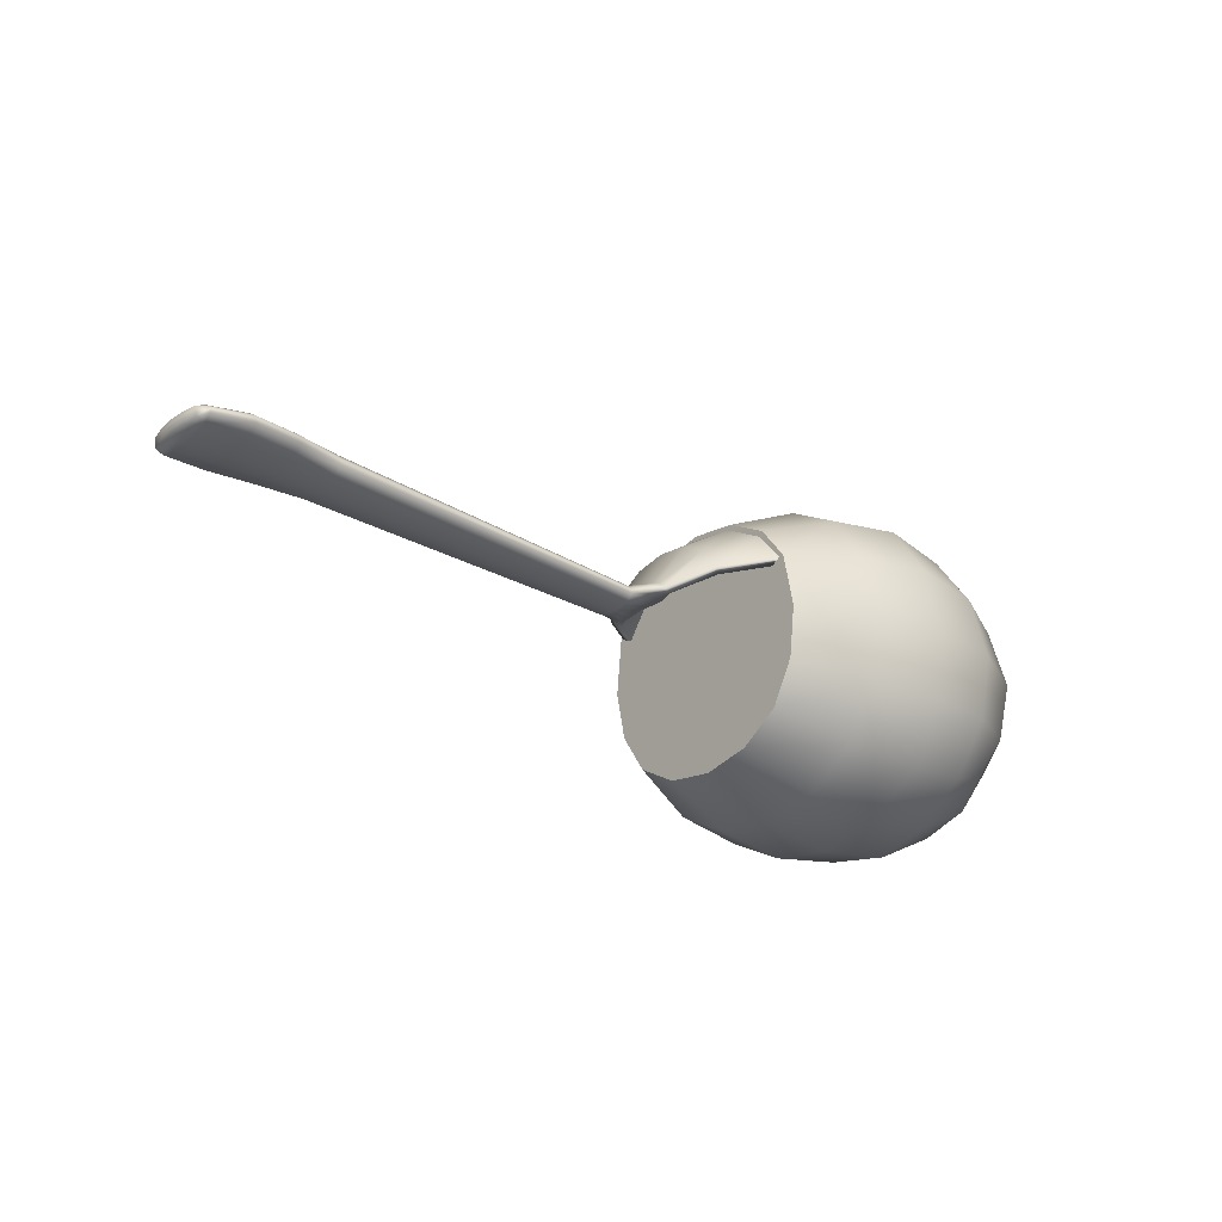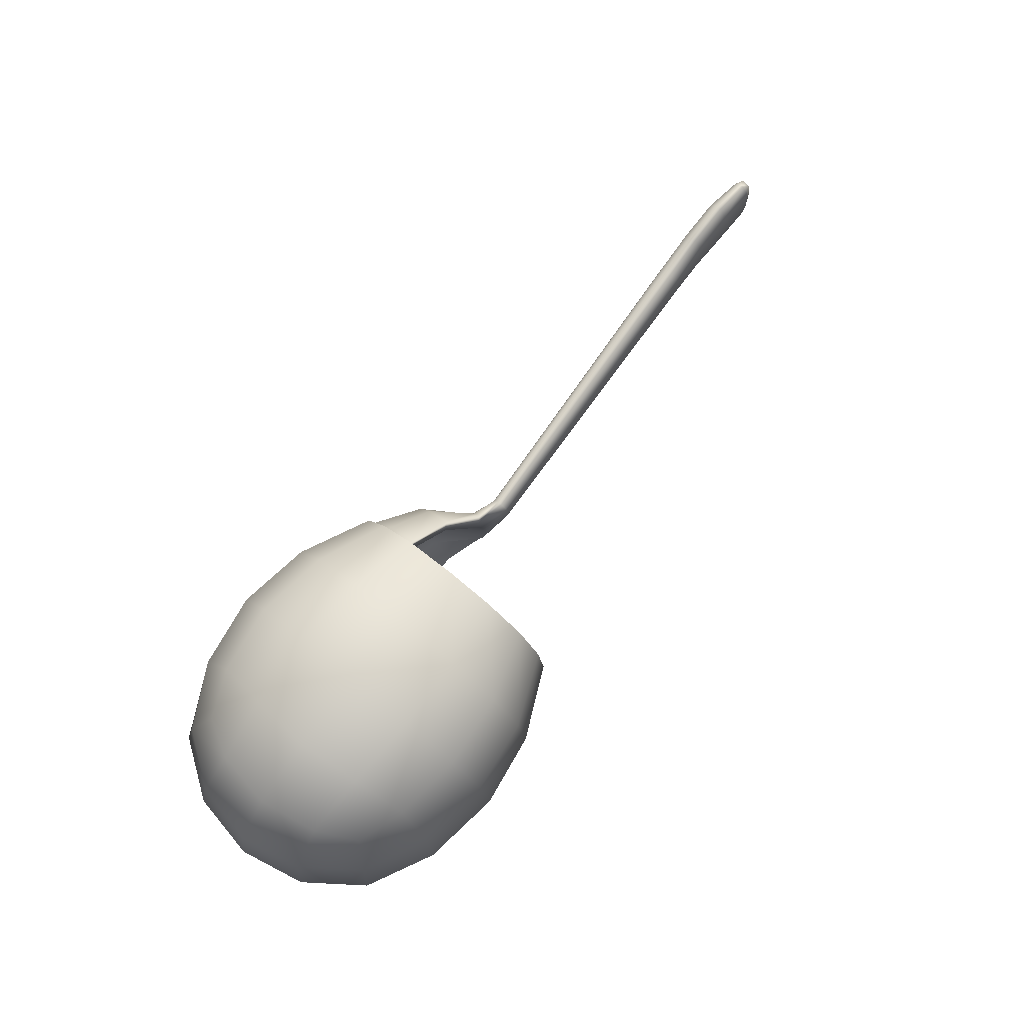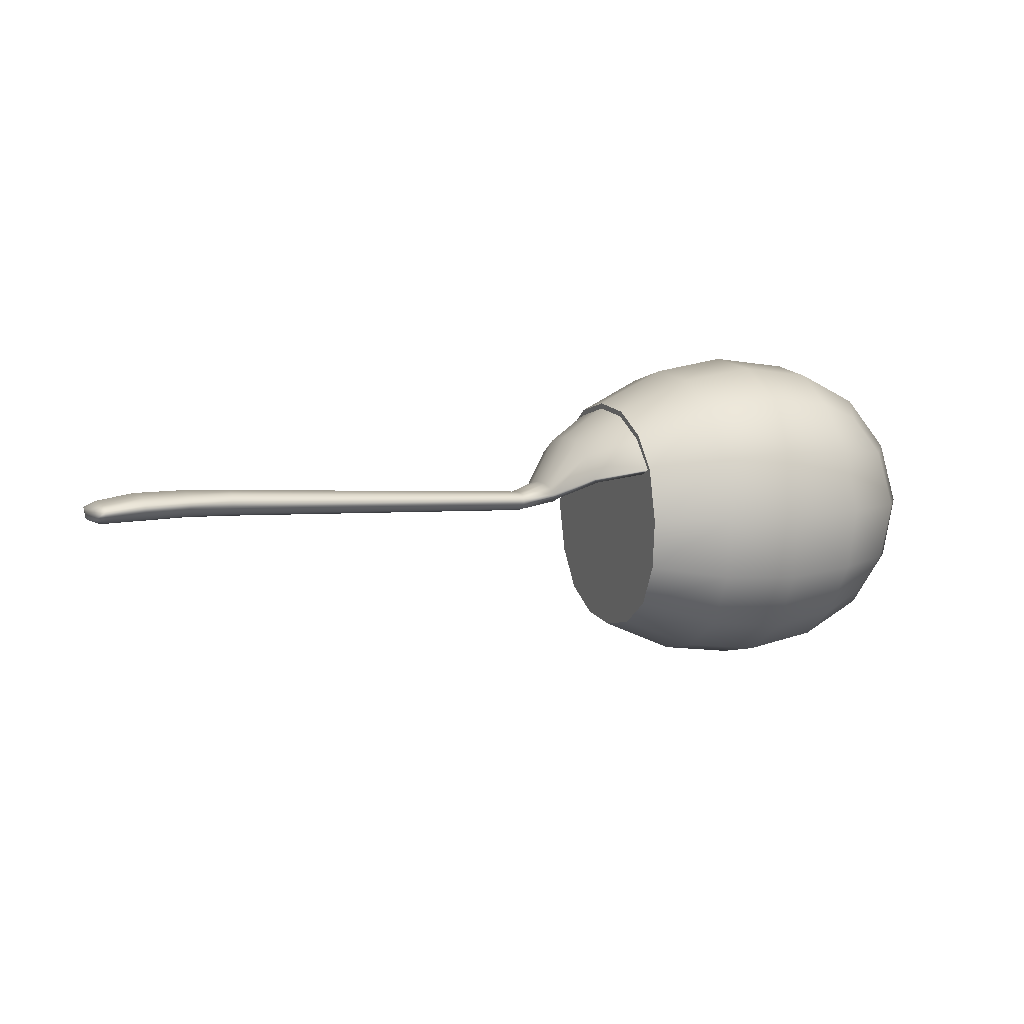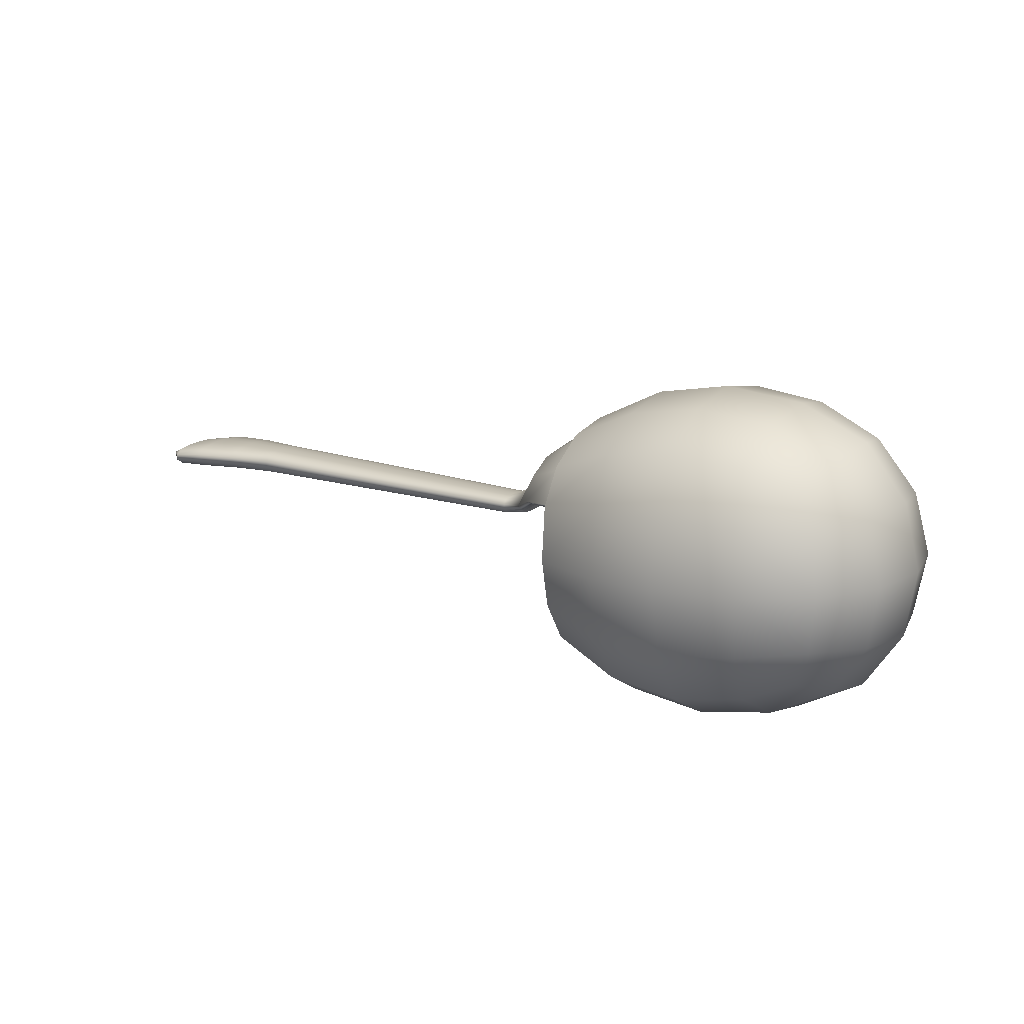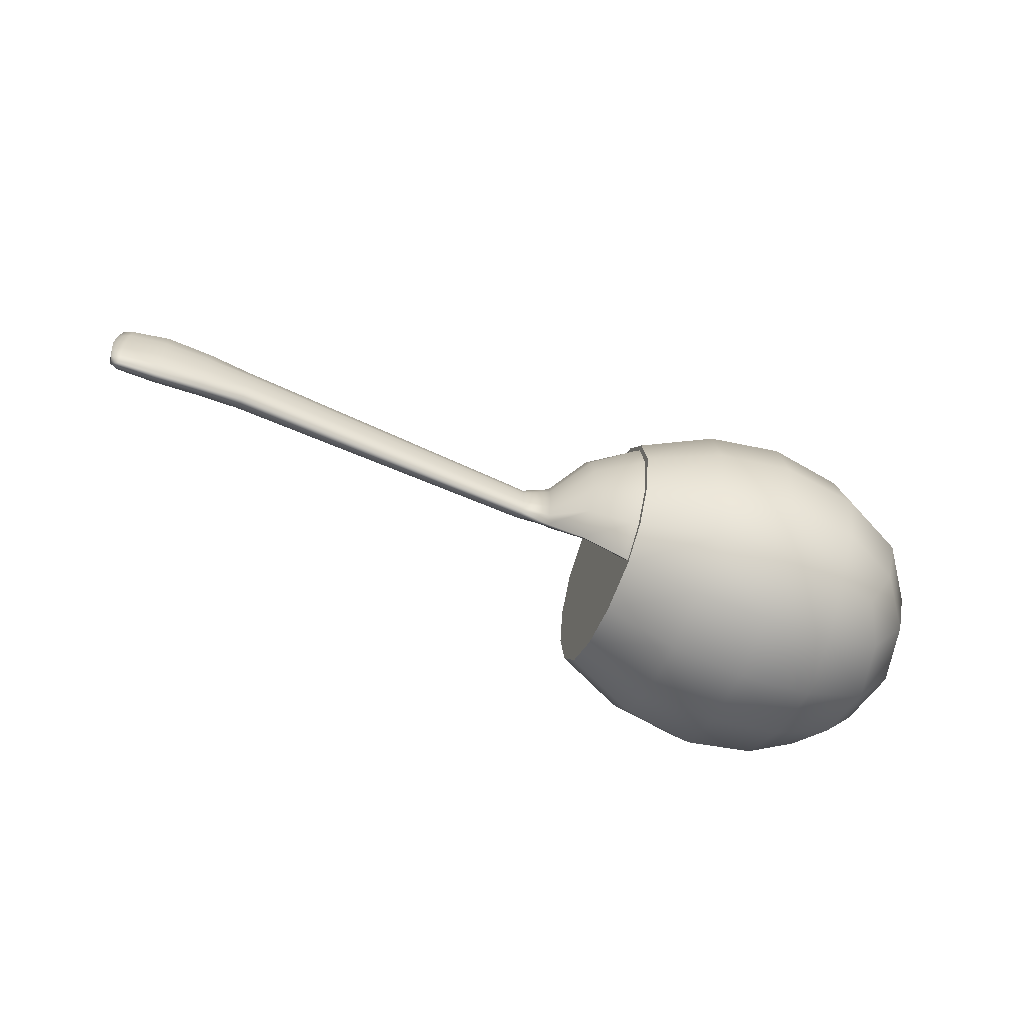
<metadata>
{"format":"obj","ext":"obj","renderer":"f3d","projection":"perspective","resolution":1024,"background":"white","views":[{"elev":-27.8,"azim":139.9,"up":"+Y"},{"elev":76.4,"azim":-53.4,"up":"+Z"},{"elev":4.1,"azim":157.7,"up":"+Y"},{"elev":15.6,"azim":-148.2,"up":"+Y"},{"elev":-62.5,"azim":156.3,"up":"+Z"}]}
</metadata>
<code>
g default
v -1.998 0.3609 -0.3866
v -1.998 0.3609 0.3911
v -2.026 -0.4163 -0.3866
v -2.026 -0.4163 0.3911
v -1.256 -0.3047 0.5855
v -1.238 0.1934 0.5855
v -1.226 0.5272 0.2514
v -1.226 0.5272 -0.247
v -1.823 0.5491 0.2515
v -1.823 0.5491 -0.247
v -1.836 0.2153 -0.581
v -1.836 0.2153 0.5855
v -2.236 0.2299 0.2515
v -2.236 0.2299 -0.2469
v -2.254 -0.2682 0.2515
v -2.254 -0.2682 -0.2469
v -1.521 0.6256 0.002232
v -2.35 -0.01529 0.002294
v -1.57 -0.7151 0.002236
v -1.546 -0.04474 0.673
v -1.546 -0.04474 -0.6686
v -1.23 0.4014 -0.4551
v -1.224 0.5696 0.00221
v -1.523 0.5806 -0.2656
v -1.23 0.4014 0.4596
v -1.523 0.5806 0.27
v -1.844 0.5923 0.002256
v -1.806 0.4224 0.4596
v -2.078 0.4324 0.2329
v -1.806 0.4224 -0.4551
v -2.078 0.4324 -0.2284
v -2.086 0.2058 -0.4551
v -2.286 0.2503 0.002289
v -2.296 -0.01727 -0.2655
v -2.086 0.2058 0.4596
v -2.296 -0.01727 0.2701
v -2.306 -0.2849 0.002291
v -2.103 -0.2552 0.4596
v -2.111 -0.4817 0.2329
v -2.103 -0.2552 -0.4551
v -2.111 -0.4817 -0.2284
v -1.839 -0.4917 -0.4551
v -1.89 -0.6583 0.00226
v -1.839 -0.4917 0.4596
v -1.27 -0.681 0.002214
v -1.263 -0.5127 0.4596
v -1.264 -0.5127 -0.4551
v -1.556 -0.3123 0.6279
v -1.247 -0.05568 0.6279
v -1.867 -0.03299 0.628
v -1.536 0.2229 0.6279
v -1.556 -0.3123 -0.6235
v -1.867 -0.03299 -0.6235
v -1.247 -0.05568 -0.6235
v -1.536 0.2229 -0.6235
v -1.256 -0.3047 -0.5811
v -1.528 0.4461 -0.4889
v -1.528 0.4461 0.4934
v -2.117 0.4677 0.002277
v -1.238 0.1934 -0.5811
v -1.854 -0.2829 -0.581
v -2.135 -0.02318 -0.4889
v -2.135 -0.02318 0.4934
v -1.854 -0.2829 0.5855
v -2.153 -0.514 0.002279
v -1.564 -0.5356 -0.4889
v -1.564 -0.5356 0.4934
v -0.941 0.393 -0.1942
v -0.9445 0.2939 -0.3582
v -0.9399 0.4265 0.002189
v -0.941 0.393 0.1986
v -0.9445 0.2939 0.3626
v -0.9746 -0.5256 0.1986
v -0.976 -0.559 0.002192
v -0.9708 -0.4264 0.3626
v -0.9746 -0.5256 -0.1942
v -0.9709 -0.4264 -0.3582
v -0.965 -0.2625 0.4618
v -0.9579 -0.06626 0.4952
v -0.9498 0.1513 0.4618
v -0.965 -0.2625 -0.4574
v -0.958 -0.06626 -0.4909
v -0.9499 0.1513 -0.4574
v -0.9578 -0.06627 0.002191
v -1.266 -0.6375 -0.2367
v -1.266 -0.6375 0.2412
v -1.566 -0.6671 -0.2544
v -1.566 -0.6671 0.2589
v -1.863 -0.6152 0.2412
v -1.863 -0.6152 -0.2367
v -1.917 0.334 -0.3626
v -1.917 0.334 0.3671
v -1.204 0.1607 0.5495
v -1.192 0.49 0.2361
v -1.192 0.49 -0.2316
v -1.753 0.5105 0.2361
v -1.753 0.5105 -0.2316
v -1.765 0.1812 -0.5451
v -1.765 0.1812 0.5496
v -2.141 0.195 0.2361
v -2.141 0.195 -0.2316
v -1.47 0.5823 0.002229
v -1.196 0.3719 -0.4269
v -1.191 0.5298 0.002208
v -1.471 0.54 -0.249
v -1.196 0.3719 0.4313
v -1.471 0.54 0.2535
v -1.772 0.5511 0.002251
v -1.736 0.3917 0.4314
v -1.992 0.401 0.2187
v -1.737 0.3917 -0.4269
v -1.992 0.401 -0.2142
v -1.999 0.1898 -0.4269
v -2.189 0.1967 0.002282
v -1.999 0.1898 0.4314
v -1.485 0.1709 0.5893
v -1.485 0.1709 -0.5849
v -1.476 0.4139 -0.4586
v -1.476 0.4139 0.4631
v -2.028 0.4341 0.00227
v -1.204 0.1607 -0.5451
v -0.9251 0.3641 -0.1821
v -0.9284 0.271 -0.336
v -0.9241 0.3954 0.002188
v -0.9251 0.3641 0.1865
v -0.9284 0.271 0.3403
v -0.9329 0.1507 0.4335
v -0.933 0.1507 -0.4291
v -0.7586 0.2609 -0.1252
v -0.7606 0.2035 -0.2315
v -0.758 0.2803 0.002176
v -0.7586 0.2609 0.1295
v -0.7606 0.2035 0.2359
v -0.7642 0.1085 0.3002
v -0.7642 0.1085 -0.2958
v -0.6361 0.07977 -0.06494
v -0.6367 0.06363 -0.121
v -0.636 0.08521 0.002167
v -0.6361 0.07977 0.06927
v -0.6367 0.06363 0.1253
v -0.6377 0.03697 0.1592
v -0.6377 0.03697 -0.1549
v 1.276 0.04394 -0.06508
v 1.275 0.03651 -0.1248
v 1.277 0.04649 0.002025
v 1.276 0.04394 0.06913
v 1.275 0.03651 0.1288
v 1.273 0.01508 0.1591
v 1.273 0.01508 -0.155
v -0.5282 0.01635 -0.08997
v -0.5275 0.03548 -0.07222
v -0.5273 0.0421 -0.03721
v -0.5272 0.04438 0.002159
v -0.5273 0.0421 0.04152
v -0.5275 0.03548 0.07654
v -0.5282 0.01635 0.09429
v -1.204 0.4908 0.002209
v -1.205 0.4535 -0.2179
v -1.471 0.5413 0.002229
v -1.473 0.5016 -0.2346
v -1.209 0.3447 -0.3988
v -1.477 0.3856 -0.4289
v -1.209 0.3447 0.4032
v -1.205 0.4535 0.2223
v -1.477 0.3856 0.4333
v -1.473 0.5016 0.239
v -1.742 0.4737 0.2216
v -1.761 0.5115 0.00225
v -1.726 0.364 0.403
v -1.897 0.3085 0.3419
v -1.967 0.3714 0.2041
v -2.002 0.4027 0.002268
v -1.742 0.4737 -0.2171
v -1.726 0.364 -0.3985
v -1.967 0.3714 -0.1996
v -1.897 0.3085 -0.3374
v -2.111 0.172 -0.2168
v -1.978 0.1679 -0.4005
v -2.156 0.1734 0.00228
v -2.111 0.172 0.2214
v -1.978 0.1679 0.405
v -1.754 0.1608 0.5161
v -1.485 0.1516 0.5536
v -1.216 0.1412 0.5156
v -1.216 0.1412 -0.5112
v -1.485 0.1516 -0.5491
v -1.754 0.1608 -0.5116
v -0.9495 0.2459 -0.3112
v -0.946 0.331 -0.1696
v -0.9449 0.36 0.00219
v -0.946 0.331 0.174
v -0.9494 0.2459 0.3156
v -0.9536 0.1315 0.4041
v -0.9536 0.1315 -0.3997
v -0.7899 0.1818 -0.2125
v -0.7877 0.2335 -0.1159
v -0.7872 0.2514 0.002178
v -0.7877 0.2335 0.1202
v -0.7898 0.1818 0.2168
v -0.7935 0.09236 0.2772
v -0.7935 0.09236 -0.2728
v -0.664 0.00519 -0.1028
v -0.6569 0.00269 -0.0557
v -0.6561 0.006656 0.002168
v -0.6569 0.00269 0.06004
v -0.664 0.00519 0.1071
v -0.6623 0.01882 0.1484
v -0.6623 0.01882 -0.1441
v -0.5298 -0.0261 -0.07126
v -0.53 -0.03238 -0.03644
v -0.5302 -0.03658 0.002159
v -0.53 -0.03238 0.04076
v -0.5298 -0.0261 0.07558
v -0.5289 -0.002526 0.09649
v -0.5289 -0.002526 -0.09217
v 1.273 -0.005884 -0.155
v 1.27 -0.03087 -0.1248
v 1.27 -0.03982 -0.06508
v 1.269 -0.04445 0.002026
v 1.27 -0.03982 0.06913
v 1.27 -0.03087 0.1288
v 1.273 -0.005884 0.1591
v 1.311 0.01817 -0.1248
v 1.323 0.02024 -0.06509
v 1.329 0.01966 0.002021
v 1.323 0.02024 0.06913
v 1.311 0.01817 0.1288
v 1.305 -0.01861 -0.1248
v 1.315 -0.02431 -0.06508
v 1.321 -0.02583 0.002022
v 1.315 -0.02431 0.06913
v 1.305 -0.01861 0.1288
v 0.7545 0.07755 -0.05059
v 0.7543 0.08053 0.002064
v 0.7545 0.07755 0.05472
v 0.7548 0.06884 0.1016
v 0.7555 0.04368 0.1253
v 0.7583 0.01935 0.1259
v 0.7592 -0.01032 0.1013
v 0.7594 -0.02033 0.05451
v 0.7594 -0.0258 0.002063
v 0.7594 -0.02033 -0.05039
v 0.7592 -0.01032 -0.09717
v 0.7582 0.01935 -0.1218
v 0.7555 0.04368 -0.1212
v 0.7548 0.06884 -0.09743
v 0.937 0.08306 0.00205
v 0.9369 0.07993 0.0575
v 0.9362 0.07075 0.1231
v 0.9353 0.04451 0.1564
v 0.937 0.01919 0.1569
v 0.9373 -0.01136 0.1229
v 0.9377 -0.02187 0.05734
v 0.9376 -0.02751 0.00205
v 0.9377 -0.02187 -0.05324
v 0.9372 -0.01136 -0.1188
v 0.937 0.01919 -0.1528
v 0.9352 0.04451 -0.1523
v 0.9362 0.07075 -0.119
v 0.9369 0.07993 -0.0534
v 1.115 -0.03139 0.06261
v 1.114 -0.03717 0.002037
v 1.115 -0.03139 -0.05853
v 1.116 -0.02039 -0.1344
v 1.119 0.01086 -0.1734
v 1.12 0.03688 -0.1731
v 1.122 0.06359 -0.1346
v 1.123 0.07286 -0.05864
v 1.123 0.07603 0.002036
v 1.123 0.07286 0.06271
v 1.122 0.06359 0.1386
v 1.12 0.03688 0.1772
v 1.119 0.01086 0.1775
v 1.116 -0.02039 0.1385
g FoodTallRLowerArm
f 8 24 17 23
f 22 57 24 8
f 7 26 58 25
f 23 17 26 7
f 17 27 9 26
f 26 9 28 58
f 9 29 2 28
f 27 59 29 9
f 57 30 10 24
f 24 10 27 17
f 30 1 31 10
f 1 32 14 31
f 59 27 10 31
f 14 34 18 33
f 32 62 34 14
f 59 33 13 29
f 29 13 35 2
f 13 36 63 35
f 33 18 36 13
f 18 37 15 36
f 36 15 38 63
f 15 39 4 38
f 37 65 39 15
f 62 40 16 34
f 34 16 37 18
f 16 41 65 37
f 40 3 41 16
f 65 43 89 39
f 4 39 89 44
f 46 5 48 67
f 5 49 20 48
f 67 48 64 44
f 44 64 38 4
f 64 50 63 38
f 48 20 50 64
f 20 51 12 50
f 50 12 35 63
f 12 28 2 35
f 51 58 28 12
f 49 6 51 20
f 6 25 58 51
f 3 40 61 42
f 42 61 52 66
f 61 53 21 52
f 40 62 53 61
f 66 52 56 47
f 52 21 54 56
f 21 55 60 54
f 55 57 22 60
f 62 32 11 53
f 53 11 55 21
f 11 30 57 55
f 32 1 30 11
f 8 68 69 22
f 23 70 68 8
f 7 71 70 23
f 25 72 71 7
f 46 75 78 5
f 5 78 79 49
f 49 79 80 6
f 6 80 72 25
f 56 81 77 47
f 54 82 81 56
f 60 83 82 54
f 22 69 83 60
f 68 84 69
f 70 84 68
f 71 84 70
f 72 84 71
f 74 84 73
f 73 84 75
f 77 84 76
f 76 84 74
f 75 84 78
f 78 84 79
f 79 84 80
f 80 84 72
f 81 84 77
f 82 84 81
f 83 84 82
f 69 84 83
f 76 85 47 77
f 74 45 85 76
f 73 86 45 74
f 75 46 86 73
f 41 90 43 65
f 3 42 90 41
f 88 89 43 19
f 43 90 87 19
f 86 88 19 45
f 45 19 87 85
f 66 47 85 87
f 42 66 87 90
f 67 44 89 88
f 46 67 88 86
f 158 157 159 160
f 161 158 160 162
f 164 163 165 166
f 157 164 166 159
f 159 166 167 168
f 166 165 169 167
f 167 169 170 171
f 168 167 171 172
f 162 160 173 174
f 160 159 168 173
f 173 168 172 175
f 174 173 175 176
f 176 175 177 178
f 175 172 179 177
f 172 171 180 179
f 171 170 181 180
f 182 181 170 169
f 183 182 169 165
f 184 183 165 163
f 186 185 161 162
f 187 186 162 174
f 178 187 174 176
f 158 161 188 189
f 157 158 189 190
f 164 157 190 191
f 163 164 191 192
f 184 163 192 193
f 161 185 194 188
f 189 188 195 196
f 190 189 196 197
f 191 190 197 198
f 192 191 198 199
f 193 192 199 200
f 188 194 201 195
f 196 195 202 203
f 197 196 203 204
f 198 197 204 205
f 199 198 205 206
f 200 199 206 207
f 195 201 208 202
f 203 202 209 210
f 204 203 210 211
f 205 204 211 212
f 206 205 212 213
f 207 206 213 214
f 202 208 215 209
f 209 215 244 243
f 210 209 243 242
f 211 210 242 241
f 212 211 241 240
f 213 212 240 239
f 214 213 239 238
f 95 105 102 104
f 103 118 105 95
f 94 107 119 106
f 104 102 107 94
f 102 108 96 107
f 107 96 109 119
f 96 110 92 109
f 108 120 110 96
f 118 111 97 105
f 105 97 108 102
f 97 112 120 108
f 111 91 112 97
f 91 113 101 112
f 112 101 114 120
f 120 114 100 110
f 110 100 115 92
f 99 109 92 115
f 116 119 109 99
f 93 106 119 116
f 117 118 103 121
f 98 111 118 117
f 113 91 111 98
f 95 122 123 103
f 104 124 122 95
f 94 125 124 104
f 106 126 125 94
f 93 127 126 106
f 103 123 128 121
f 122 129 130 123
f 124 131 129 122
f 125 132 131 124
f 126 133 132 125
f 127 134 133 126
f 123 130 135 128
f 129 136 137 130
f 131 138 136 129
f 132 139 138 131
f 133 140 139 132
f 134 141 140 133
f 130 137 142 135
f 136 152 151 137
f 138 153 152 136
f 139 154 153 138
f 140 155 154 139
f 141 156 155 140
f 137 151 150 142
f 151 246 245 150
f 152 233 246 151
f 153 234 233 152
f 154 235 234 153
f 155 236 235 154
f 156 237 236 155
f 101 113 178 177
f 114 101 177 179
f 100 114 179 180
f 115 100 180 181
f 99 115 181 182
f 116 99 182 183
f 93 116 183 184
f 117 121 185 186
f 98 117 186 187
f 113 98 187 178
f 127 93 184 193
f 121 128 194 185
f 134 127 193 200
f 128 135 201 194
f 141 134 200 207
f 135 142 208 201
f 156 141 207 214
f 142 150 215 208
f 150 245 244 215
f 149 144 223
f 144 143 224 223
f 143 145 225 224
f 145 146 226 225
f 146 147 227 226
f 147 148 227
f 237 156 214 238
f 149 223 228 216
f 224 229 228 223
f 225 230 229 224
f 226 231 230 225
f 227 232 231 226
f 148 222 232 227
f 228 217 216
f 229 218 217 228
f 230 219 218 229
f 231 220 219 230
f 232 221 220 231
f 222 221 232
f 234 247 260 233
f 235 248 247 234
f 236 249 248 235
f 237 250 249 236
f 250 237 238 251
f 239 252 251 238
f 240 253 252 239
f 241 254 253 240
f 242 255 254 241
f 243 256 255 242
f 244 257 256 243
f 245 258 257 244
f 246 259 258 245
f 233 260 259 246
f 248 270 269 247
f 249 271 270 248
f 250 272 271 249
f 272 250 251 273
f 252 274 273 251
f 253 261 274 252
f 254 262 261 253
f 255 263 262 254
f 256 264 263 255
f 257 265 264 256
f 258 266 265 257
f 259 267 266 258
f 260 268 267 259
f 247 269 268 260
f 262 219 220 261
f 263 218 219 262
f 264 217 218 263
f 265 216 217 264
f 266 149 216 265
f 267 144 149 266
f 268 143 144 267
f 269 145 143 268
f 270 146 145 269
f 271 147 146 270
f 272 148 147 271
f 148 272 273 222
f 274 221 222 273
f 261 220 221 274
f 59 31 14 33

</code>
